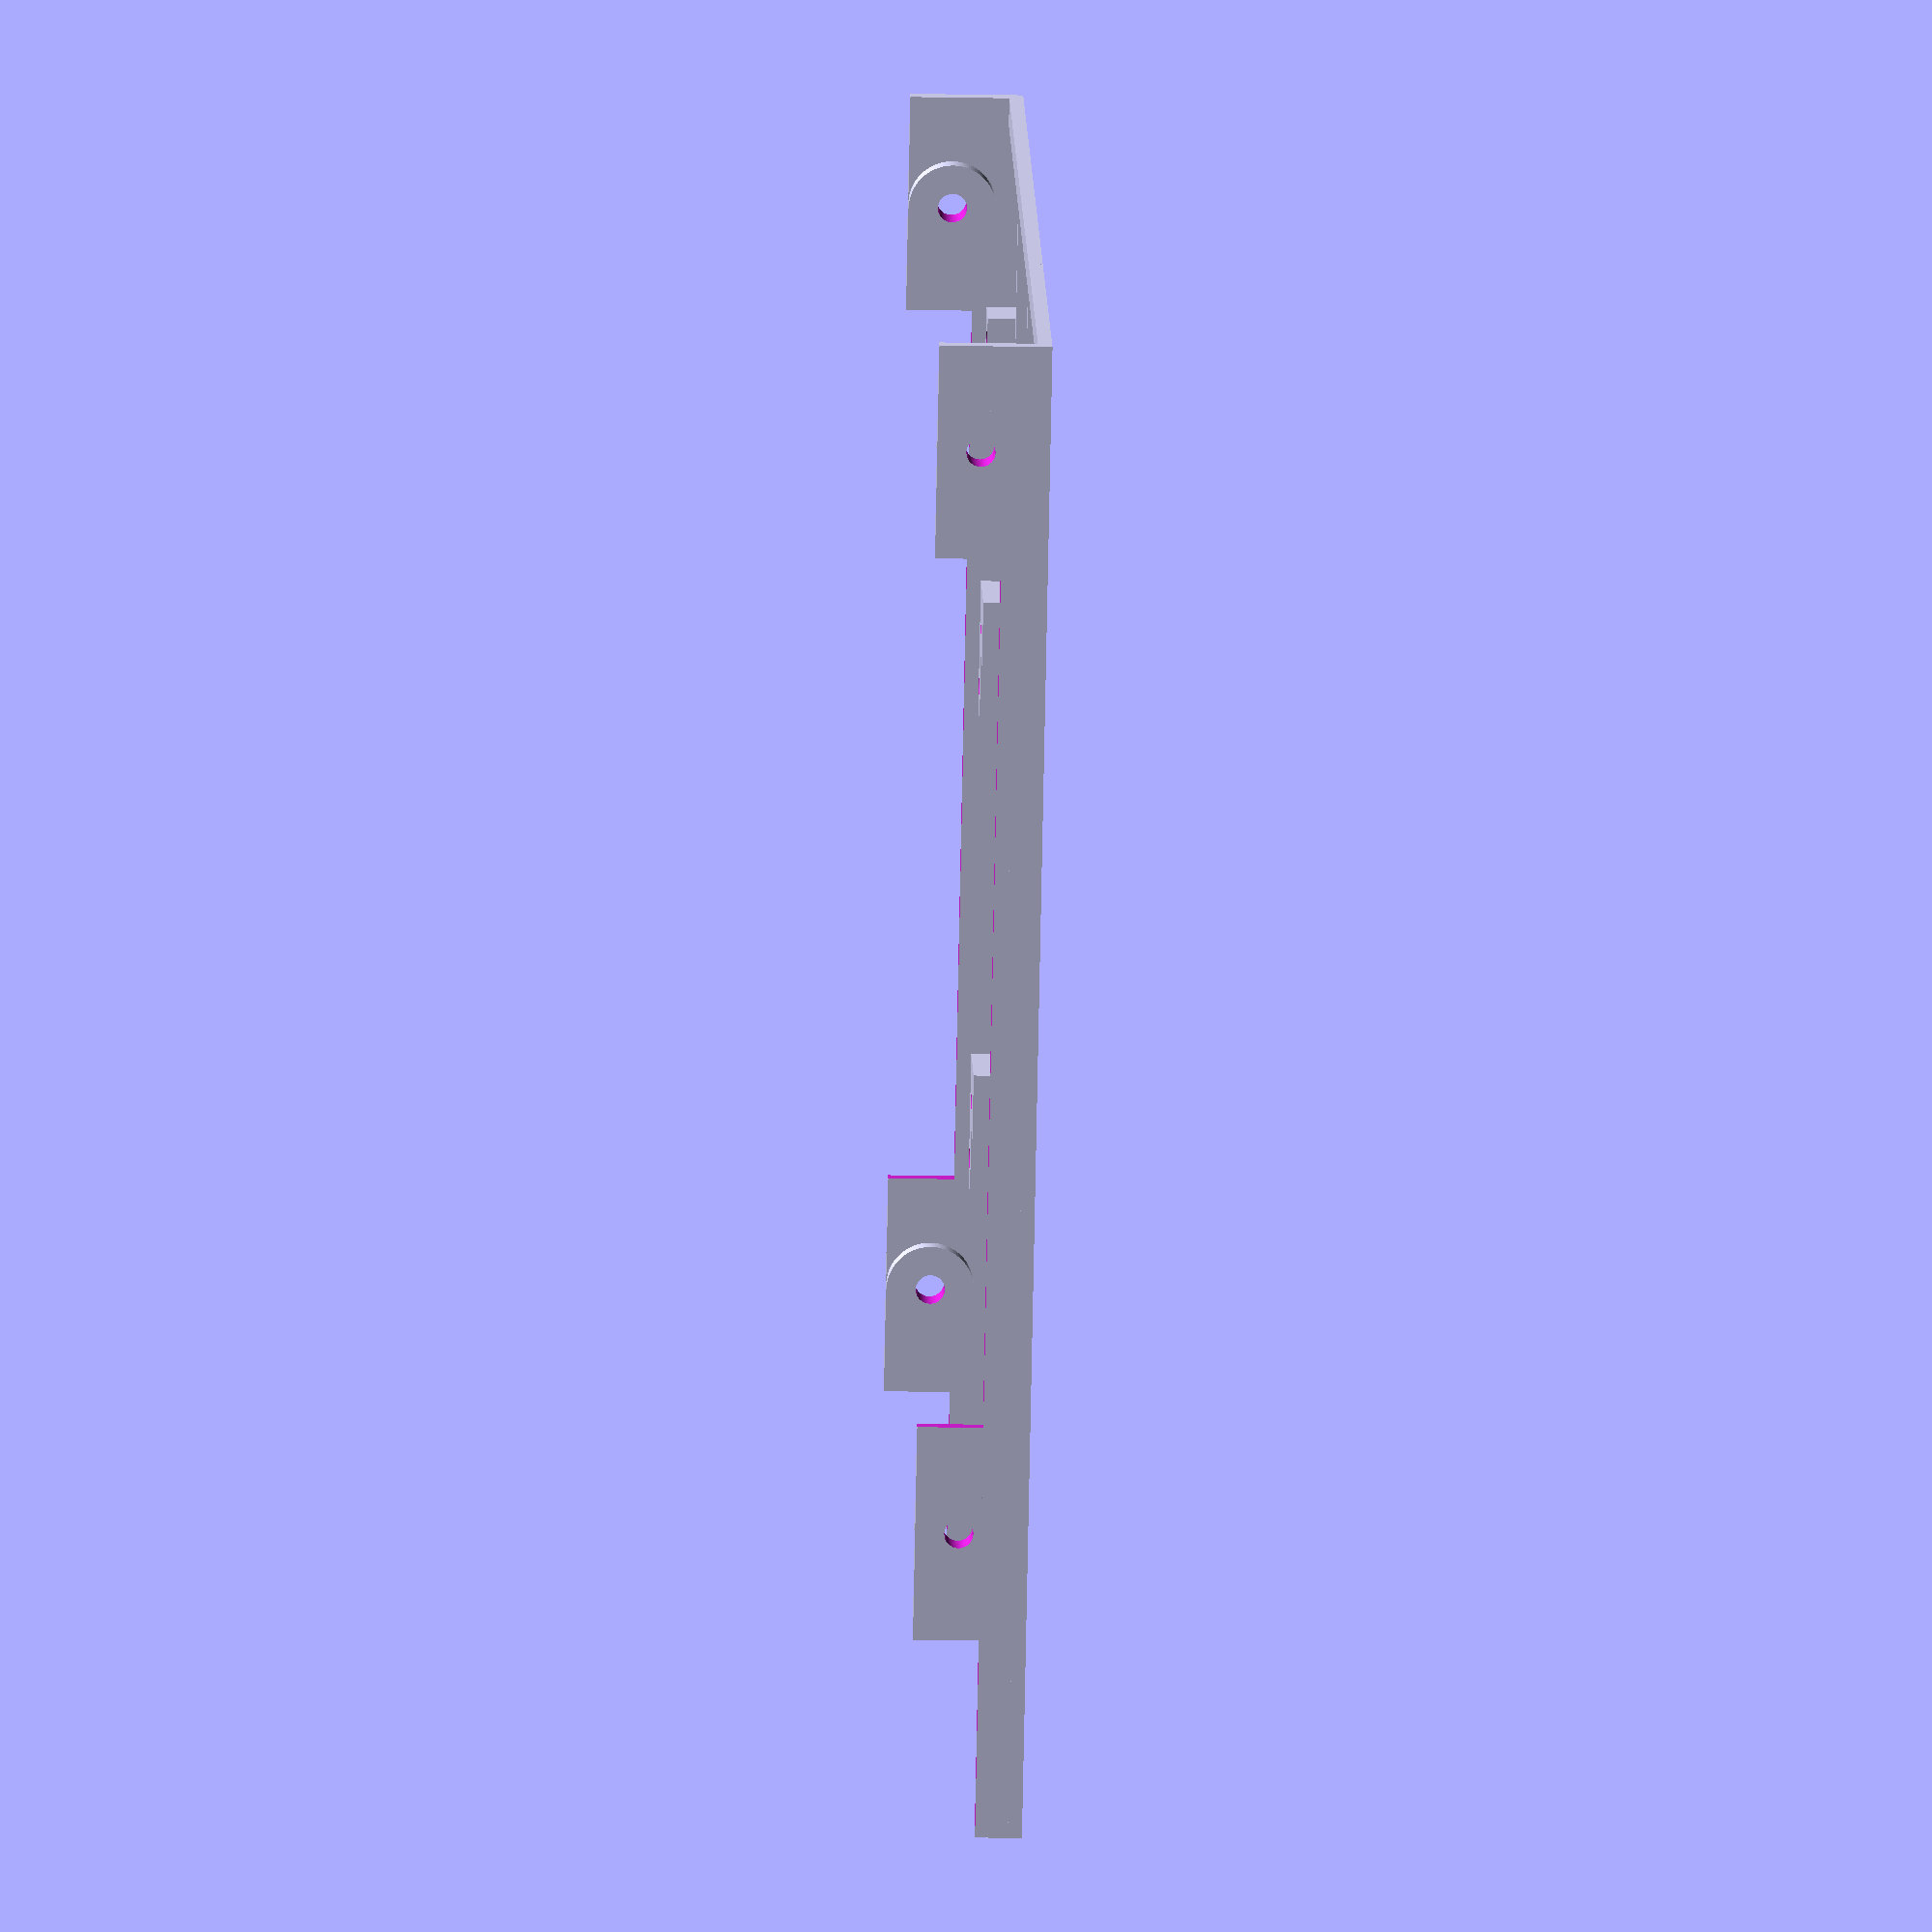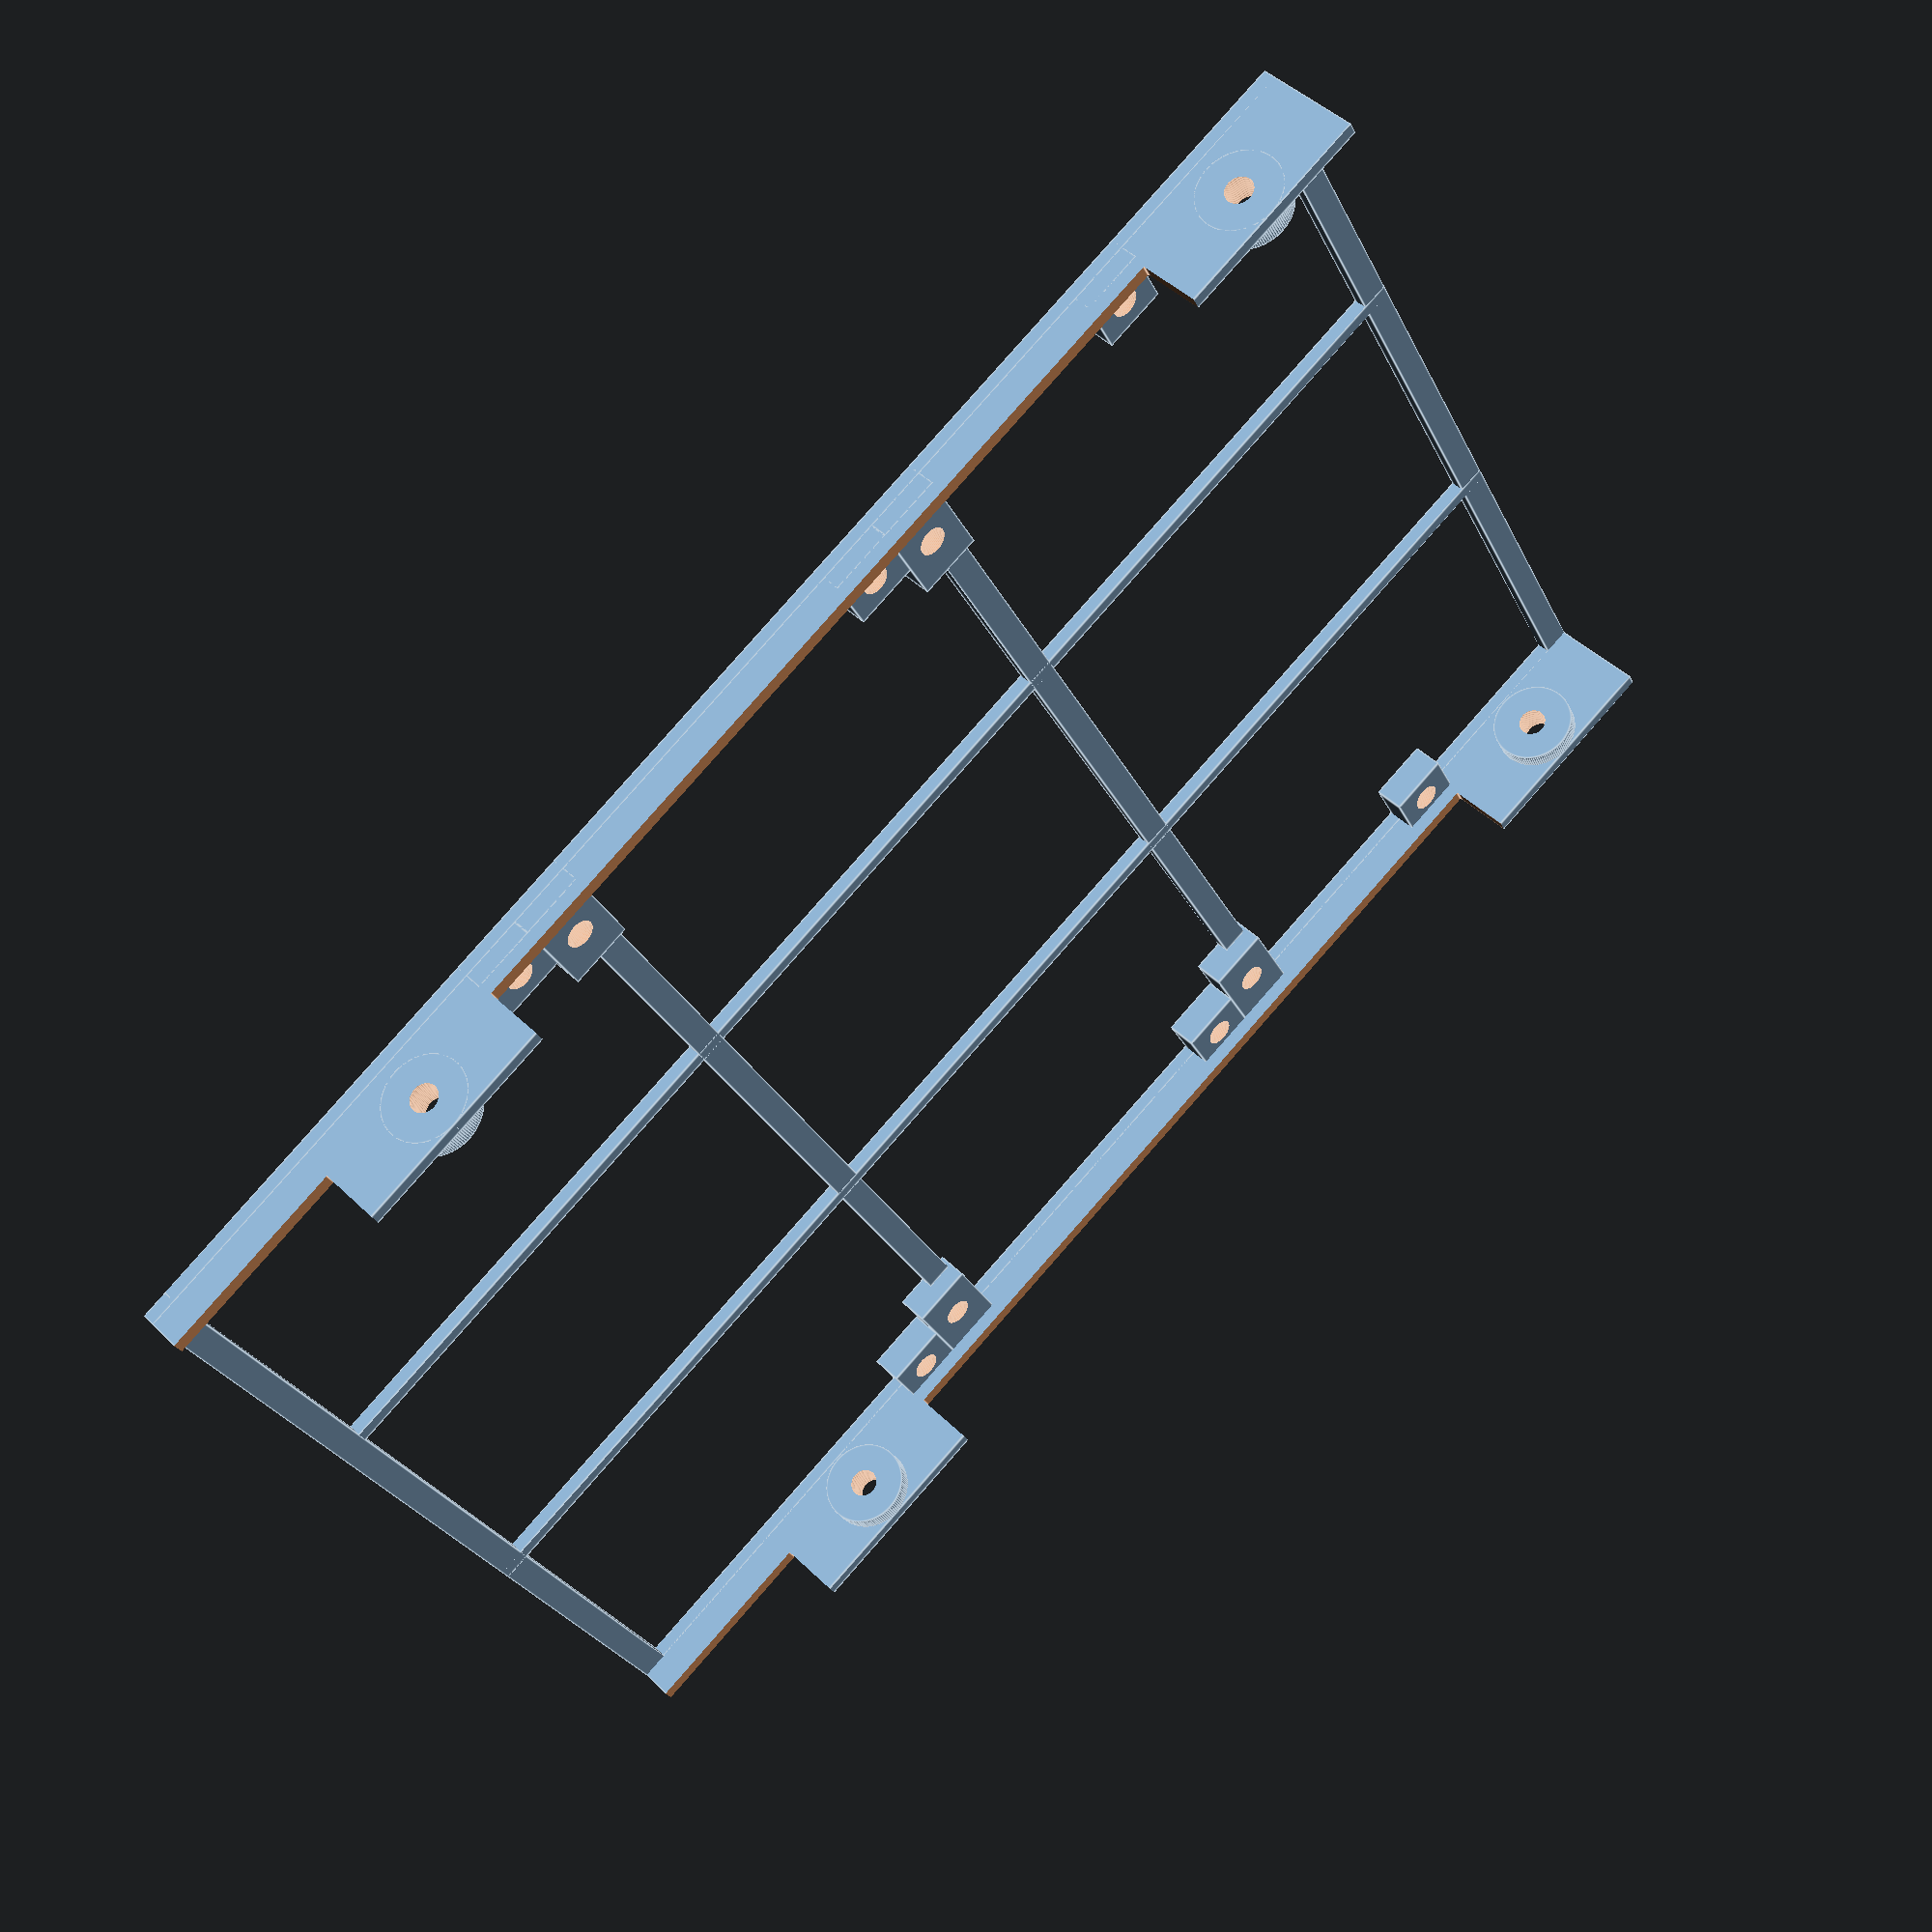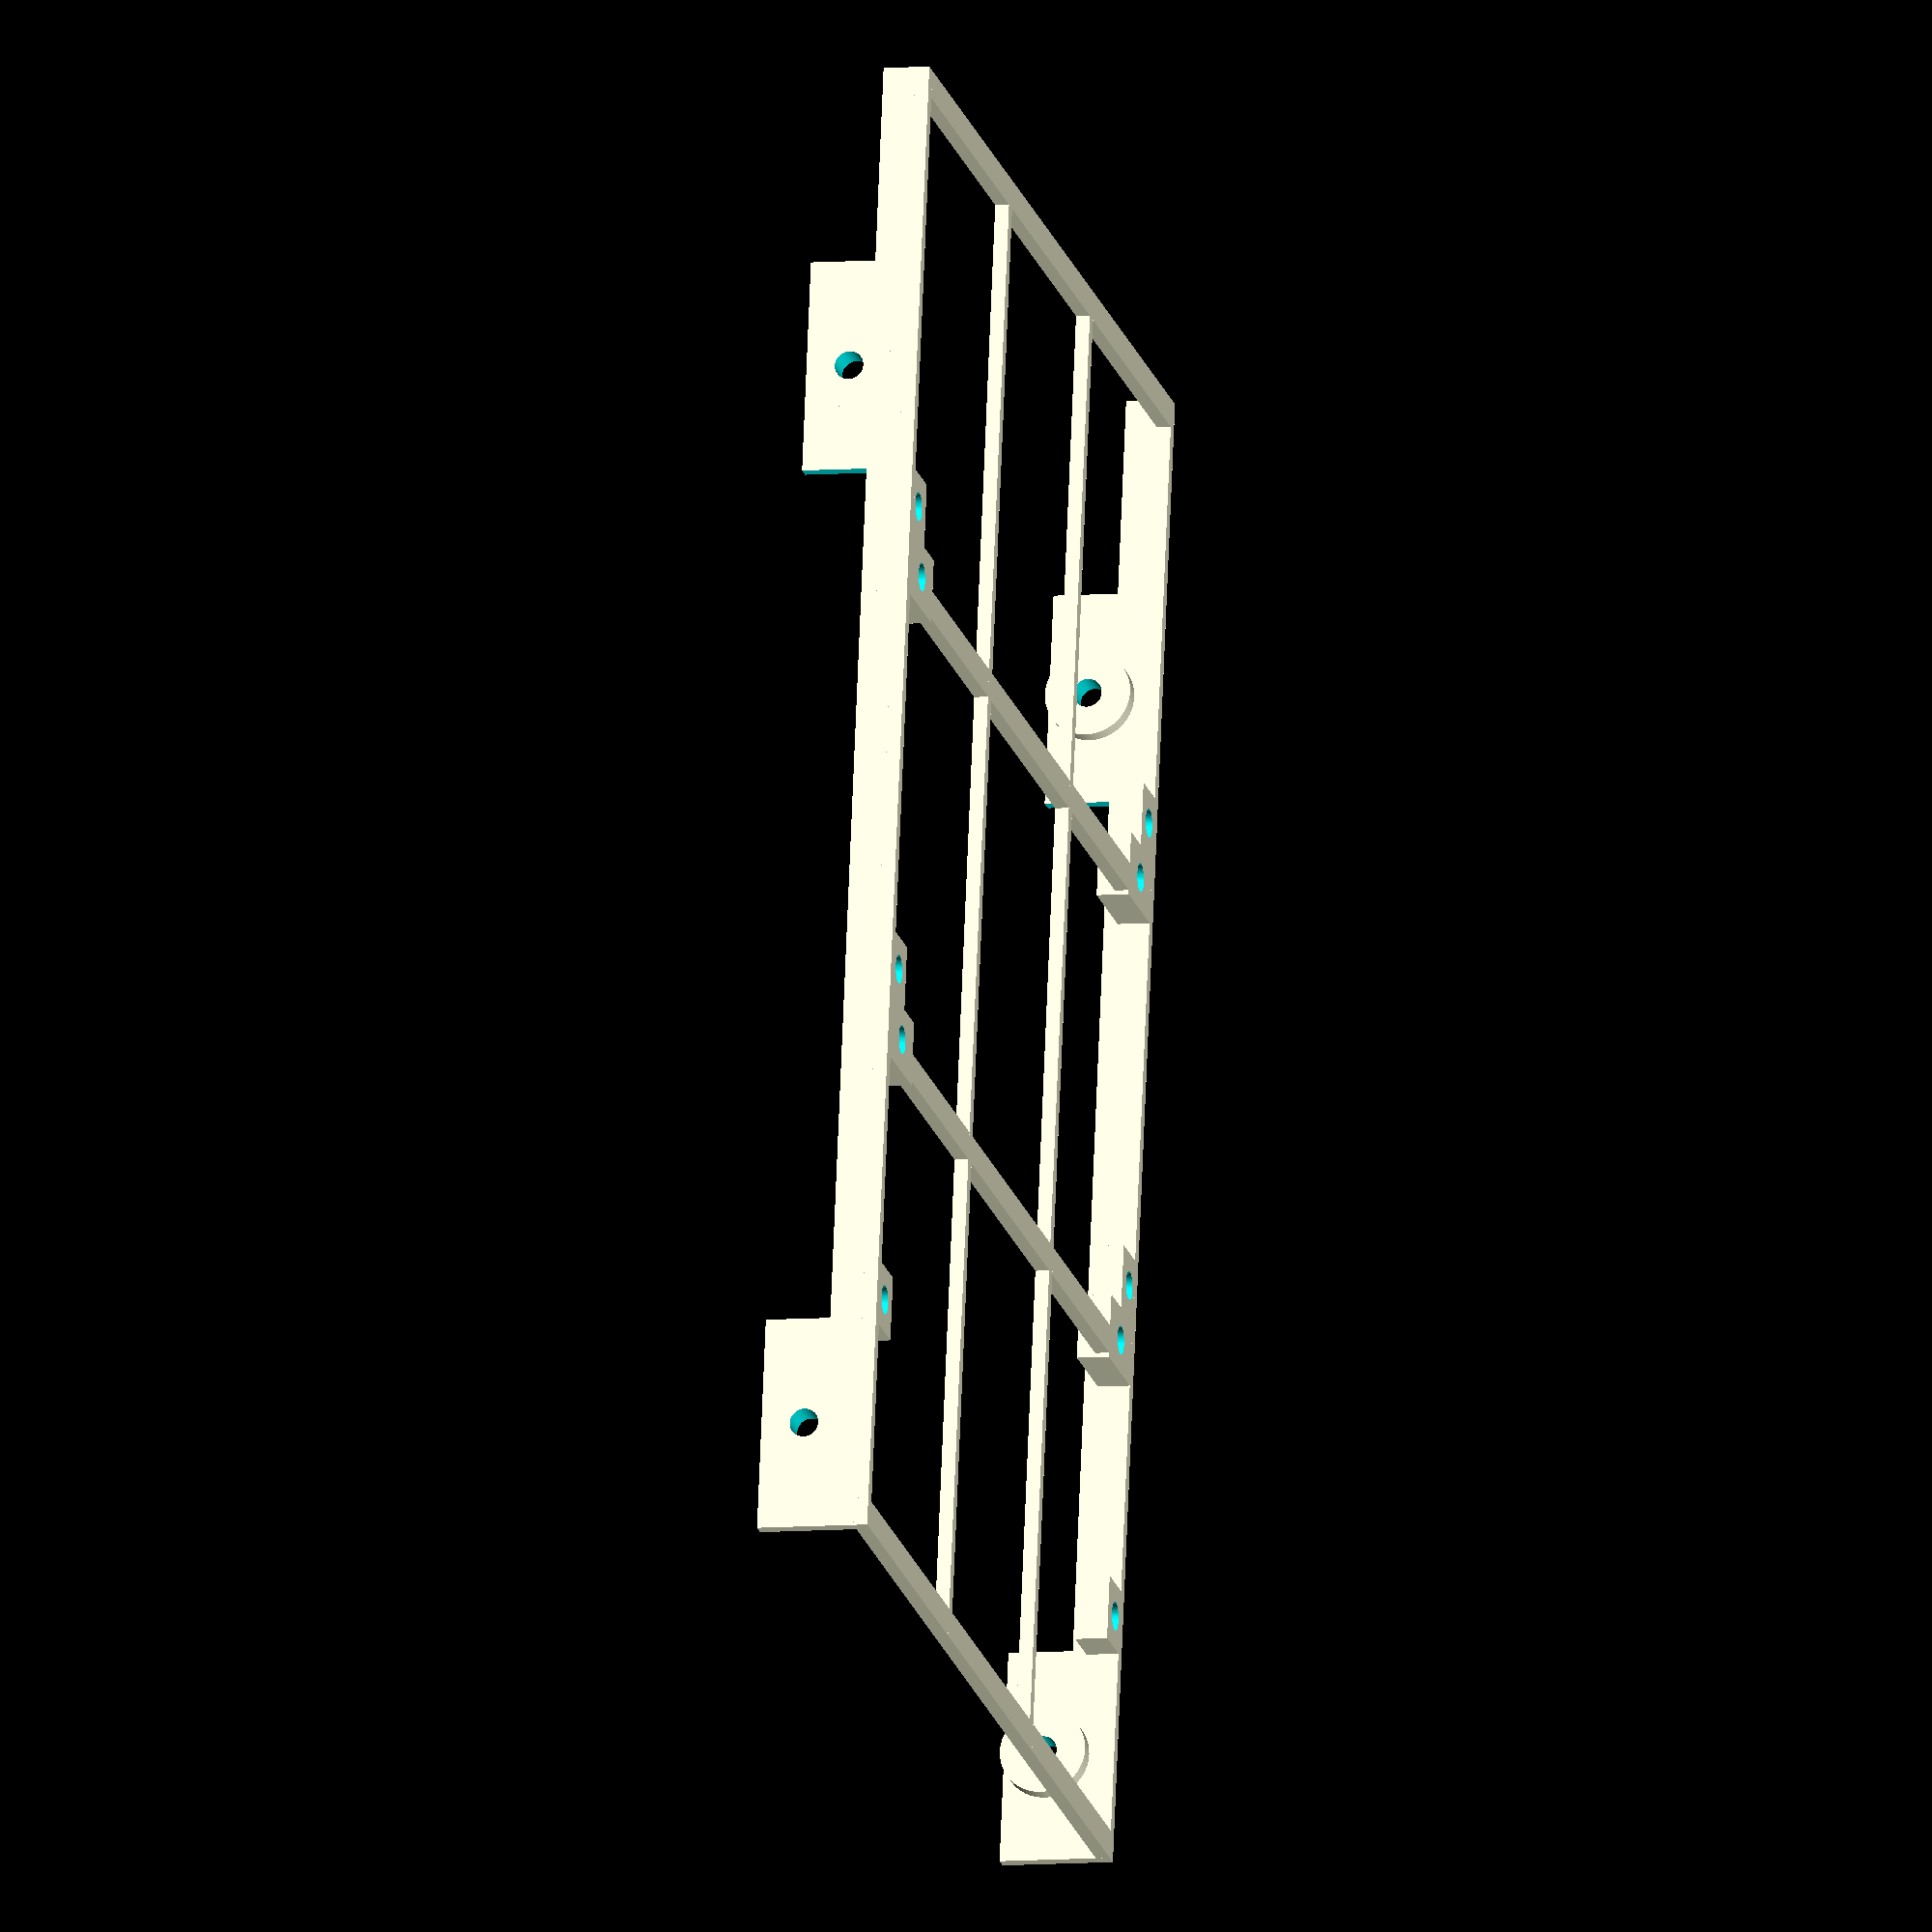
<openscad>
//	Copyright (C) 2013 Michael McMaster <michael@codesrc.com>
//
//	This file is part of SCSI2SD.
//
//	SCSI2SD is free software: you can redistribute it and/or modify
//	it under the terms of the GNU General Public License as published by
//	the Free Software Foundation, either version 3 of the License, or
//	(at your option) any later version.
//
//	SCSI2SD is distributed in the hope that it will be useful,
//	but WITHOUT ANY WARRANTY; without even the implied warranty of
//	MERCHANTABILITY or FITNESS FOR A PARTICULAR PURPOSE.  See the
//	GNU General Public License for more details.
//
//	You should have received a copy of the GNU General Public License
//	along with SCSI2SD.  If not, see <http://www.gnu.org/licenses/>.


$fa = 3; // 4-times as many angles per circle.
$fs = 0.1; // 0.1mm accuracy

	// A* taken from SFF-8301 Specification for Form Factor of 3.5" Disk Drives

	A3 = 101.6; // width
	A5 = 3.19; // Distance from side to bottom hole.
	A6 = 44.45; // Distance from A7 to second bottom hole.
	A7 = 41.28; // Distance from front to bottom holes.
	A8 = 28.5; // Distance from front to side holes
	A9 = 101.60; // Distance between side holes.
	A10 = 6.35; // Height from base to site holes.
	A13 = 76.2; // Distance from A7 to third bottom hole.
	m3HoleRadius=2.667/2; // M3x0.50 minimum hole size (aluminium or softer material)
	holeBulk=4; // Extra around holes
	tmp = 10;
	// NOTE: PCB width (3860mils) must be less than 101.6 -  (2 * wall width)
	// Max width is about 1.5mm.
	wallWidth = 1.3;
	screwWidth = 3;
	foo = 6;
	bar = 4;  // PSOC MOUNT

PCB_DIFF=90.42; // Clearance line of "fat" via is 10mil from edge.
PCB_off = (A3 - PCB_DIFF) / 2;
// from front = A7 + foo = 47.28
// second = 47.28 + A6 = 91.73. Perfect!
// Height between board and screw:
// screwWidth + 1.6mm pcb only = 3 + 1.6 =4.6. Not a problem!
// Width of PCB vs side hole bulk: 101.6 - 97.5360  = 4.064
// only 2mm to spare on either side.
// TODO Made a NOTCH in the PCB to handle this!
// notch: A8 +- holeBulk = 28.5 - 4, 28.5 + 4 = 24 -> 33mm. 3mm in.



module hdd_side()
{
	difference()
	{
		union()
		{
			cube([A8 + A9 + tmp, wallWidth, A10 + holeBulk]);

			// Bottom mount 1
			translate([A7 - (foo / 2), 0, 0])
			{
				cube([foo, foo, screwWidth]); 
			}

			// Bottom mount 2
			translate([A6 + A7 - (foo / 2), 0, 0])
			{
				cube([foo, foo, screwWidth]); 
			}

			// Bottom mount 3
			translate([A13 + A7 - (foo / 2), 0, 0])
			{
				cube([foo, foo, screwWidth]); 
			}

			// psoc mount 1
			translate([A7 - (foo / 2) + foo, 0, 0])
			{
				cube([foo, foo + bar, screwWidth]); 
			}

			// psoc mount 2
			translate([A6 + A7 - (foo / 2) + foo, 0, 0])
			{
				cube([foo, foo + bar, screwWidth]); 
			}

			// Extra bulk behind side holes
			translate([A8, 0, A10])
			{
				rotate([270, 0, 0])
				{
					cylinder(h=screwWidth, r=holeBulk);
				}
			}

			translate([A8 + A9, 0, A10])
			{
				rotate([270, 0, 0])
				{
					cylinder(h=screwWidth, r=holeBulk);
				}
			}
		}
	
		// Remove excess material from the side
		translate([-0.5, -0.5,screwWidth + wallWidth])
		{
			cube([A8 - tmp + 0.5, wallWidth + 1, A10 + holeBulk]);
		}
		translate([A8 + tmp, -0.5, screwWidth + wallWidth])
		{
			cube([A9 - (tmp * 2), wallWidth + 1, A10 + holeBulk]);
		}


		// SIDE HOLES
	
		translate([A8, -0.5, A10])
		{
			rotate([270, 0, 0])
			{
				cylinder(h=screwWidth + 1, r=m3HoleRadius);
			}
		}

		translate([A8 + A9, -0.5, A10])
		{
			rotate([270, 0, 0])
			{
				cylinder(h=screwWidth + 1, r=m3HoleRadius);
			}
		}

		// BOTTOM HOLES
		// Bottom hole 1
		translate([A7, A5, -0.5])
		{
			cylinder(h=screwWidth + 1, r = m3HoleRadius); 
		}

		// Bottom hole 2
		translate([A6 + A7, A5, -0.5])
		{
			cylinder(h=screwWidth + 1, r = m3HoleRadius); 
		}

		// Bottom hole 3
		translate([A13 + A7, A5, -0.5])
		{
			cylinder(h=screwWidth + 1, r = m3HoleRadius); 
		}

		// PSOC hole1
		translate([A7 + foo, PCB_off, -0.5])
		{
			cylinder(h=screwWidth + 1, r = m3HoleRadius); 
		}
		// PSOC hole2
		translate([A6 + A7 + foo, PCB_off, -0.5])
		{
			cylinder(h=screwWidth + 1, r = m3HoleRadius); 
		}
	}
}

union()
{
	hdd_side();
	translate([0, A3, 0])
	{
		mirror([0, 1, 0])
		{
			hdd_side();
		}
	}

	cube([wallWidth * 2, A3, wallWidth]);

	translate([A8 + A9 + tmp - wallWidth * 2, 0, 0])
	{
		cube([wallWidth * 2, A3, wallWidth]);
	}

		// Bottom hole 1
		translate([A7 + foo, foo + bar, 0])
		{
			cube([wallWidth * 2, A3 - ((foo + bar) * 2), wallWidth]); 
		}

		// Bottom hole 2
		translate([A6 + A7 + foo, foo + bar, 0])
		{
			cube([wallWidth * 2, A3 - ((foo + bar) * 2), wallWidth]); 
		}


	for (i = [0:3])
	{
		translate([0, (i * (A3 - wallWidth) / 3), 0])
		{
			cube([A8 + A9 + tmp, wallWidth, wallWidth]);
		}
	}
}

</openscad>
<views>
elev=24.0 azim=307.1 roll=88.1 proj=o view=solid
elev=135.1 azim=152.3 roll=221.7 proj=p view=edges
elev=187.5 azim=259.6 roll=77.0 proj=o view=solid
</views>
